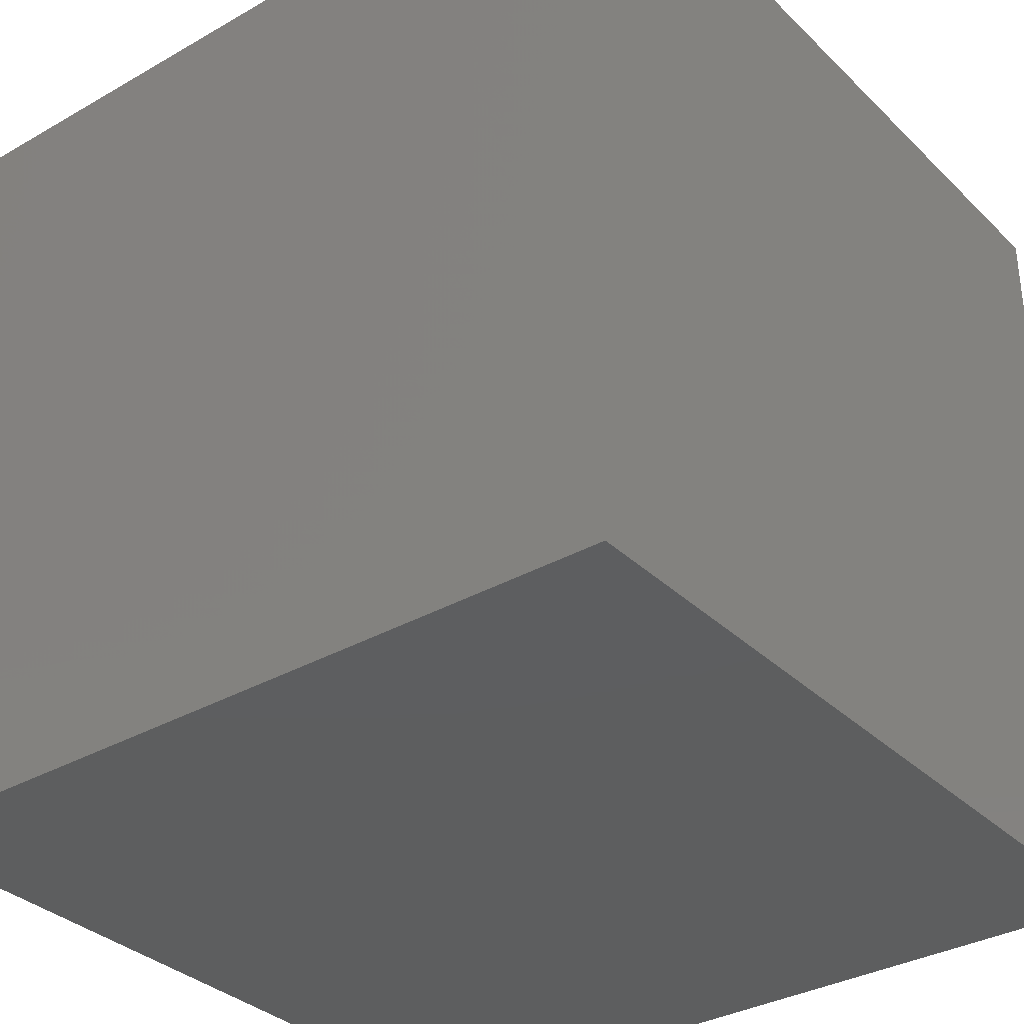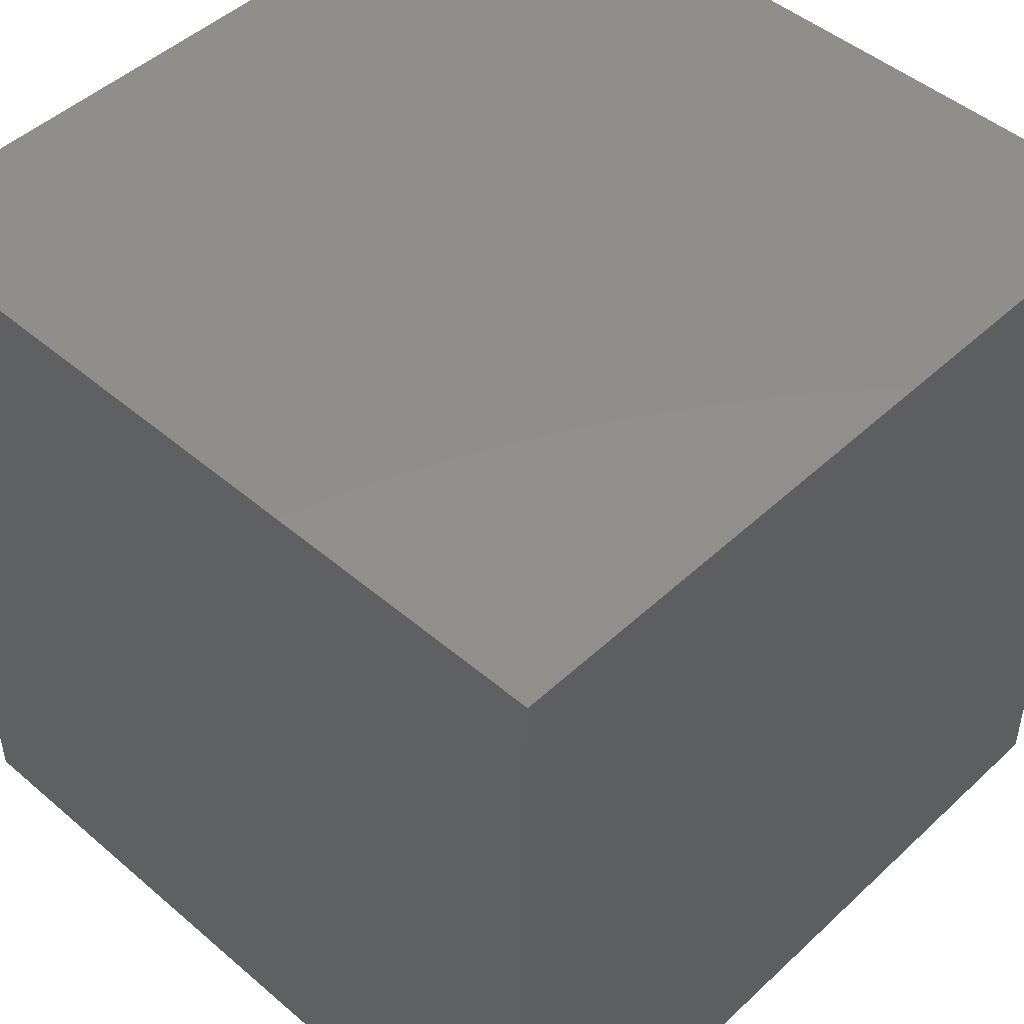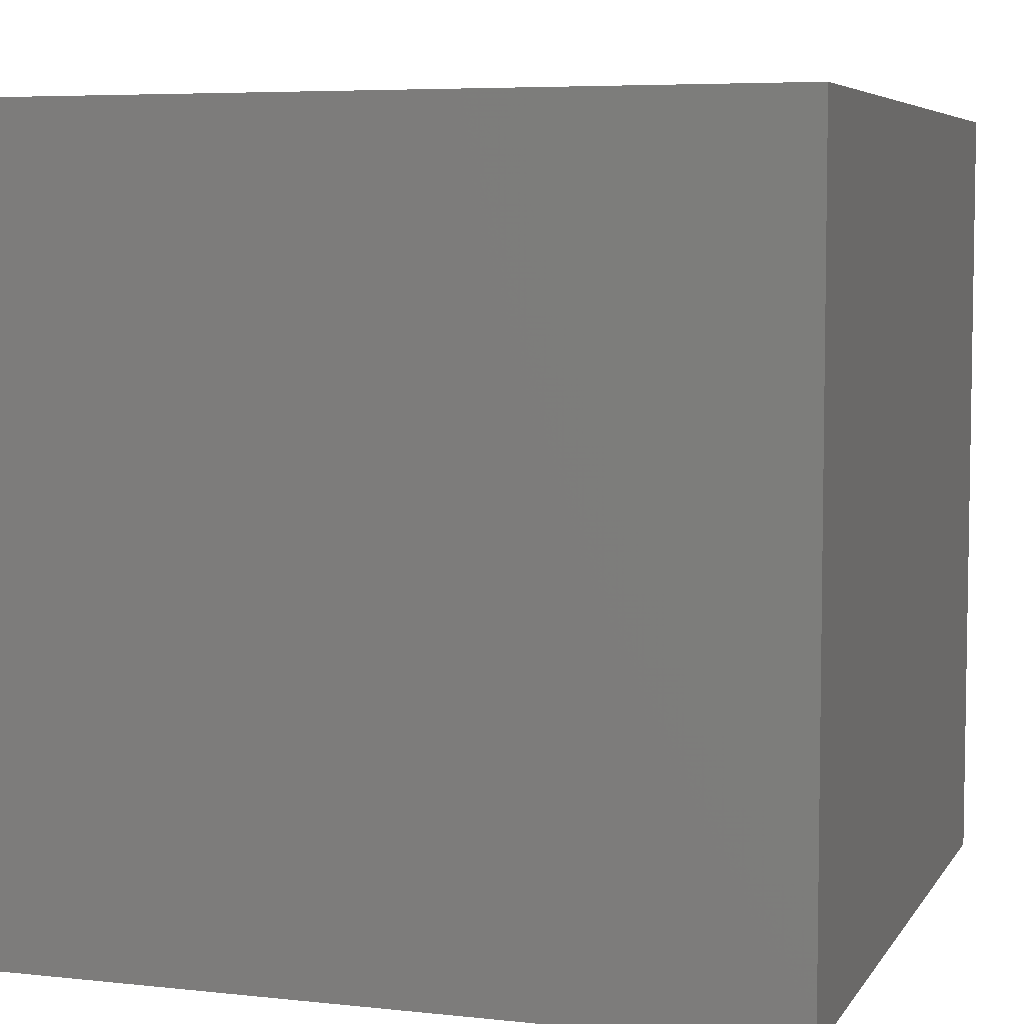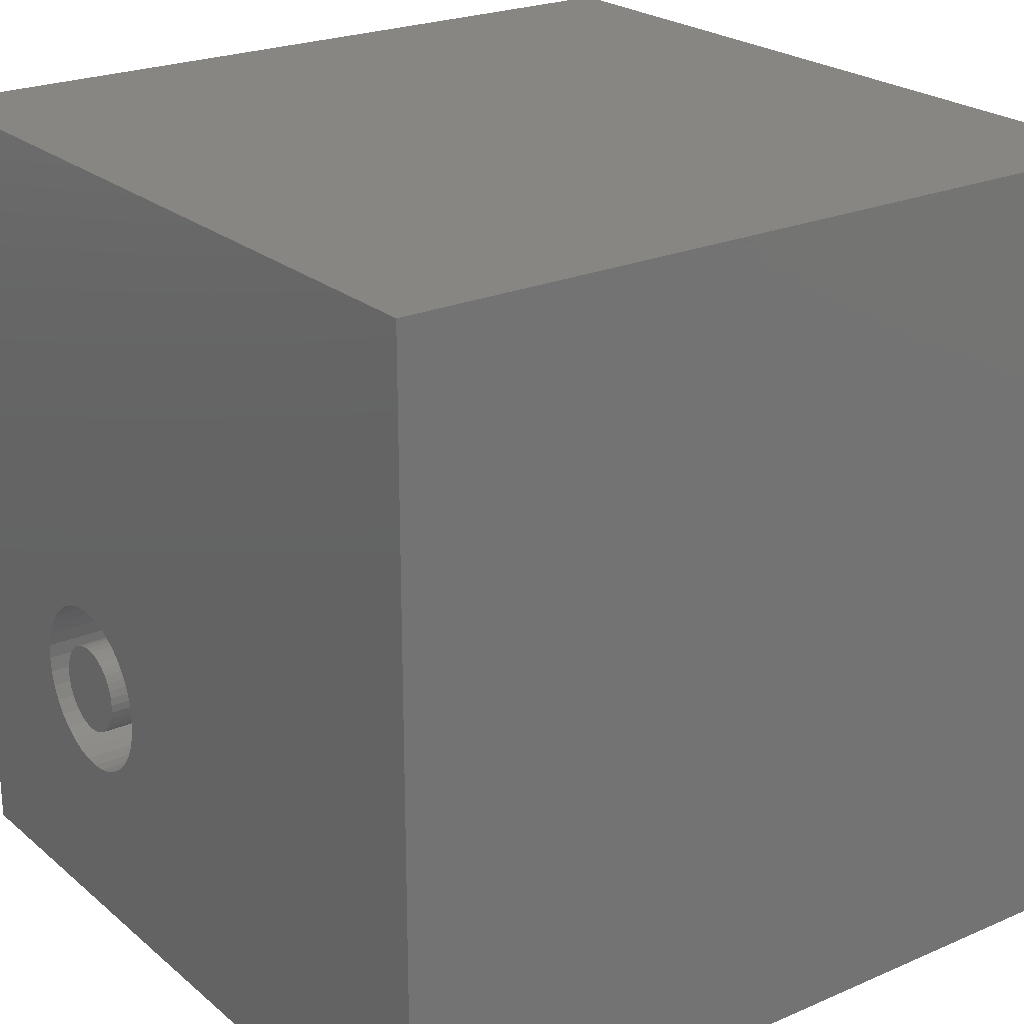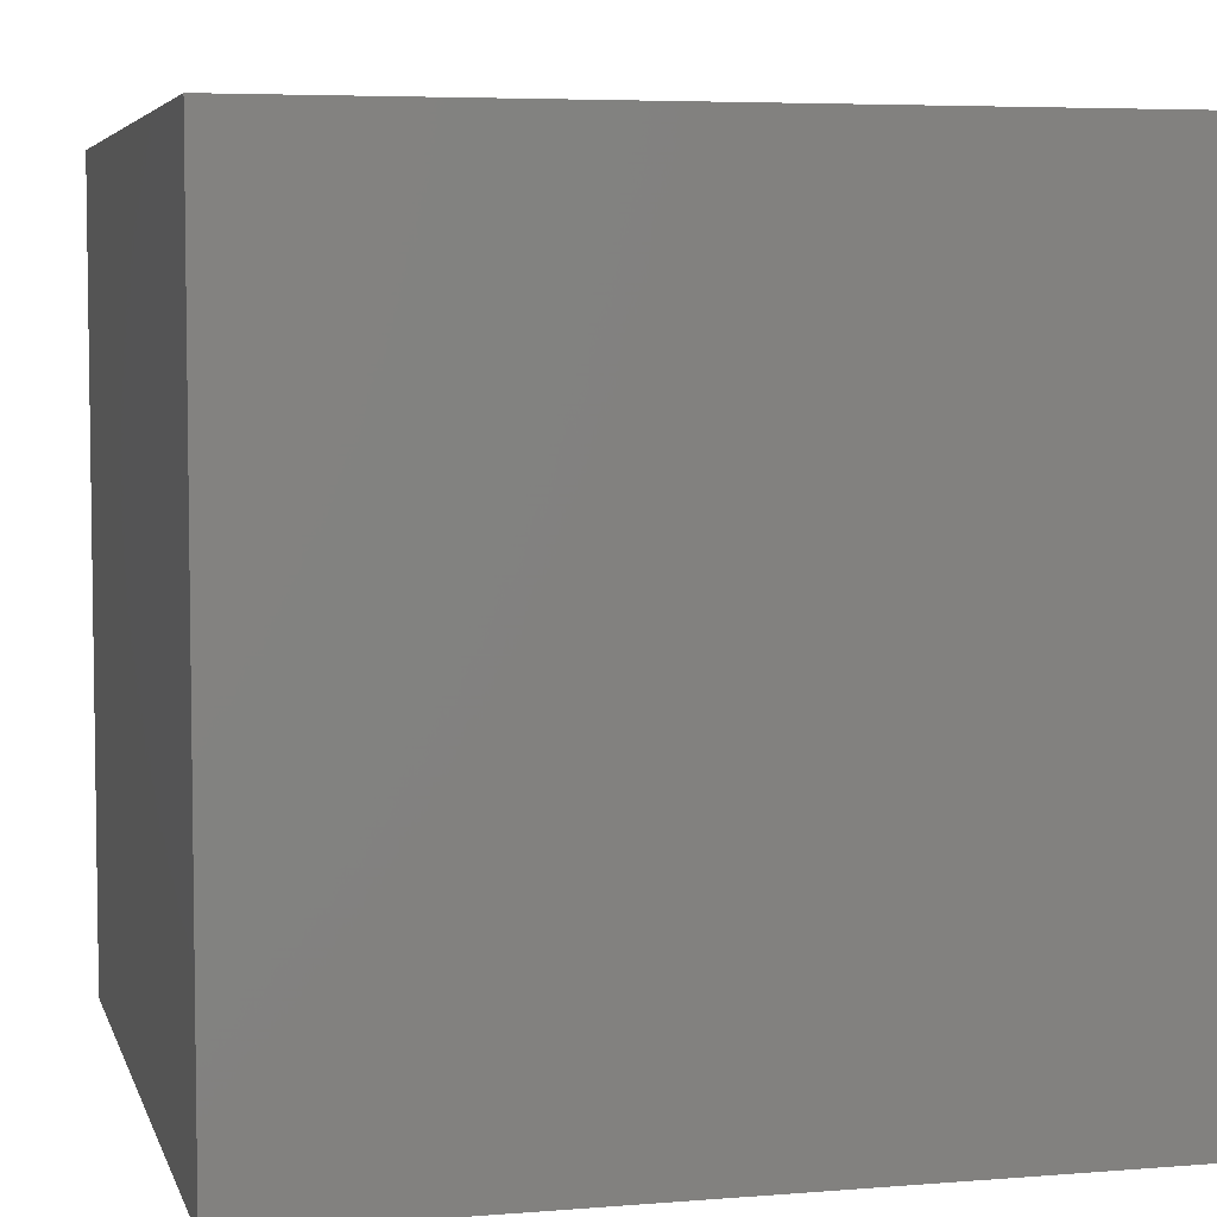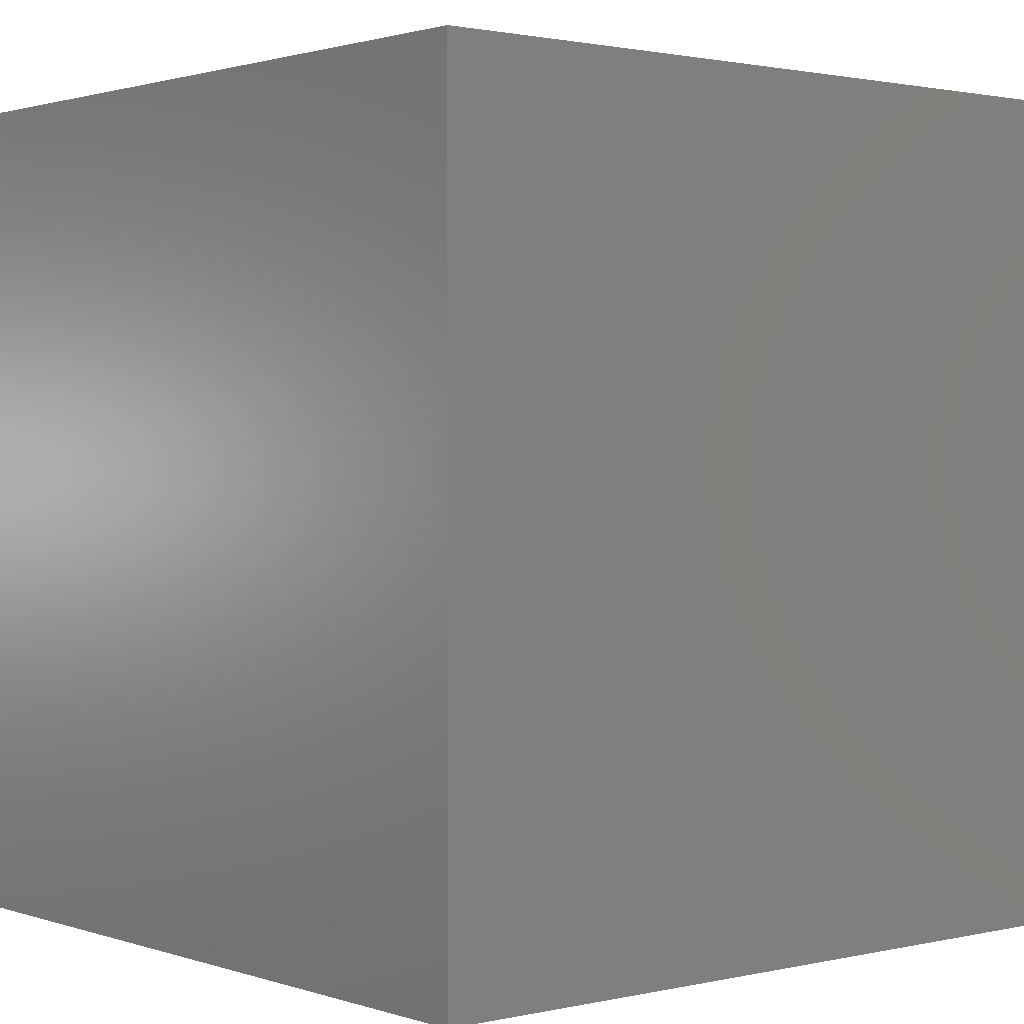
<metadata>
{"format":"stl","ext":"stl","renderer":"f3d","projection":"perspective","resolution":1024,"background":"white","views":[{"elev":-33.7,"azim":37.9,"up":"+Z"},{"elev":47.6,"azim":-136.2,"up":"+Y"},{"elev":5.9,"azim":108.3,"up":"+Z"},{"elev":23.3,"azim":53.9,"up":"+Y"},{"elev":5.4,"azim":-104.1,"up":"+Z"},{"elev":1.4,"azim":140.2,"up":"+Z"}]}
</metadata>
<code>
# stl→obj: 152 verts, 300 faces
v 0 10 10
v 0 10 0
v 0 0 10
v 0 0 0
v 4.01 2.97 10
v 3.961 2.788 10
v 10 0 10
v 3.882 2.618 10
v 2.582 4.167 10
v 2.763 4.216 10
v 3.774 2.465 10
v 3.642 2.332 10
v 3.488 2.225 10
v 3.318 2.145 10
v 3.137 2.097 10
v 2.95 2.081 10
v 2.763 2.097 10
v 2.412 4.088 10
v 1.939 3.524 10
v 2.019 3.694 10
v 2.582 2.145 10
v 2.412 2.225 10
v 2.259 2.332 10
v 2.126 3.848 10
v 2.259 3.981 10
v 3.488 4.088 10
v 3.642 3.981 10
v 10 10 10
v 3.774 3.848 10
v 3.882 3.694 10
v 2.126 2.465 10
v 2.019 2.618 10
v 1.939 2.788 10
v 2.95 4.232 10
v 3.137 4.216 10
v 3.318 4.167 10
v 3.961 3.524 10
v 4.01 3.343 10
v 4.026 3.156 10
v 1.891 2.97 10
v 1.874 3.156 10
v 1.891 3.343 10
v 10 10 0
v 10 0 0
v 4.01 2.97 7.988
v 4.026 3.156 7.988
v 4.01 3.343 7.988
v 3.961 3.524 7.988
v 3.882 3.694 7.988
v 3.774 3.848 7.988
v 3.642 3.981 7.988
v 3.488 4.088 7.988
v 3.318 4.167 7.988
v 3.137 4.216 7.988
v 2.95 4.232 7.988
v 2.763 4.216 7.988
v 2.582 4.167 7.988
v 2.412 4.088 7.988
v 2.259 3.981 7.988
v 2.126 3.848 7.988
v 2.019 3.694 7.988
v 1.939 3.524 7.988
v 1.891 3.343 7.988
v 1.874 3.156 7.988
v 1.891 2.97 7.988
v 1.939 2.788 7.988
v 2.019 2.618 7.988
v 2.126 2.465 7.988
v 2.259 2.332 7.988
v 2.412 2.225 7.988
v 2.582 2.145 7.988
v 2.763 2.097 7.988
v 2.95 2.081 7.988
v 3.137 2.097 7.988
v 3.318 2.145 7.988
v 3.488 2.225 7.988
v 3.642 2.332 7.988
v 3.774 2.465 7.988
v 3.882 2.618 7.988
v 3.961 2.788 7.988
v 2.67 3.641 7.988
v 2.591 3.585 7.988
v 2.522 3.516 7.988
v 2.466 3.436 7.988
v 2.424 3.348 7.988
v 2.399 3.254 7.988
v 2.391 3.156 7.988
v 2.399 3.059 7.988
v 2.424 2.965 7.988
v 2.466 2.877 7.988
v 2.522 2.797 7.988
v 2.591 2.728 7.988
v 2.67 2.672 7.988
v 2.759 2.631 7.988
v 2.853 2.605 7.988
v 2.95 2.597 7.988
v 3.047 2.605 7.988
v 3.142 2.631 7.988
v 3.23 2.672 7.988
v 3.31 2.728 7.988
v 3.379 2.797 7.988
v 3.435 2.877 7.988
v 3.476 2.965 7.988
v 3.501 3.059 7.988
v 3.51 3.156 7.988
v 3.501 3.254 7.988
v 3.476 3.348 7.988
v 3.435 3.436 7.988
v 3.379 3.516 7.988
v 3.31 3.585 7.988
v 3.23 3.641 7.988
v 3.142 3.682 7.988
v 3.047 3.707 7.988
v 2.95 3.716 7.988
v 2.853 3.707 7.988
v 2.759 3.682 7.988
v 3.51 3.156 10
v 3.501 3.059 10
v 3.476 2.965 10
v 3.435 2.877 10
v 3.379 2.797 10
v 3.31 2.728 10
v 3.23 2.672 10
v 3.142 2.631 10
v 3.047 2.605 10
v 2.95 2.597 10
v 2.853 2.605 10
v 2.759 2.631 10
v 2.67 2.672 10
v 2.591 2.728 10
v 2.522 2.797 10
v 2.466 2.877 10
v 2.424 2.965 10
v 2.399 3.059 10
v 2.391 3.156 10
v 2.399 3.254 10
v 2.424 3.348 10
v 2.466 3.436 10
v 2.522 3.516 10
v 2.591 3.585 10
v 2.67 3.641 10
v 2.759 3.682 10
v 2.853 3.707 10
v 2.95 3.716 10
v 3.047 3.707 10
v 3.142 3.682 10
v 3.23 3.641 10
v 3.31 3.585 10
v 3.379 3.516 10
v 3.435 3.436 10
v 3.476 3.348 10
v 3.501 3.254 10
f 1 2 3
f 3 2 4
f 5 6 7
f 7 6 8
f 9 10 1
f 8 11 7
f 7 11 12
f 7 12 13
f 13 14 7
f 7 14 15
f 7 15 3
f 3 15 16
f 3 16 17
f 9 1 18
f 1 19 20
f 17 21 3
f 3 21 22
f 3 22 23
f 20 24 1
f 1 24 25
f 1 25 18
f 26 27 28
f 28 27 29
f 28 29 30
f 23 31 3
f 3 31 32
f 3 32 33
f 10 34 1
f 1 34 35
f 1 35 28
f 28 35 36
f 28 36 26
f 30 37 28
f 28 37 38
f 28 38 7
f 7 38 39
f 7 39 5
f 33 40 3
f 3 40 41
f 3 41 1
f 1 41 42
f 1 42 19
f 43 28 44
f 44 28 7
f 2 43 4
f 4 43 44
f 28 43 1
f 1 43 2
f 44 7 4
f 4 7 3
f 45 39 46
f 46 39 38
f 46 38 47
f 47 38 37
f 47 37 48
f 48 37 30
f 48 30 49
f 49 30 29
f 49 29 50
f 50 29 27
f 50 27 51
f 51 27 26
f 51 26 52
f 52 26 36
f 52 36 53
f 53 36 35
f 53 35 54
f 54 35 34
f 54 34 55
f 55 34 10
f 55 10 56
f 56 10 9
f 56 9 57
f 57 9 18
f 57 18 58
f 58 18 25
f 58 25 59
f 59 25 24
f 59 24 60
f 60 24 20
f 60 20 61
f 61 20 19
f 61 19 62
f 62 19 42
f 62 42 63
f 63 42 41
f 63 41 64
f 64 41 40
f 64 40 65
f 65 40 33
f 65 33 66
f 66 33 32
f 66 32 67
f 67 32 31
f 67 31 68
f 68 31 23
f 68 23 69
f 69 23 22
f 69 22 70
f 70 22 21
f 70 21 71
f 71 21 17
f 71 17 72
f 72 17 16
f 72 16 73
f 73 16 15
f 73 15 74
f 74 15 14
f 74 14 75
f 75 14 13
f 75 13 76
f 76 13 12
f 76 12 77
f 77 12 11
f 77 11 78
f 78 11 8
f 78 8 79
f 79 8 6
f 79 6 80
f 80 6 5
f 80 5 45
f 45 5 39
f 81 58 82
f 82 58 59
f 82 59 83
f 83 59 60
f 83 60 84
f 84 60 61
f 84 61 85
f 85 61 62
f 85 62 86
f 86 62 63
f 86 63 87
f 87 63 64
f 87 64 88
f 88 64 65
f 88 65 89
f 89 65 66
f 89 66 90
f 90 66 67
f 90 67 91
f 91 67 68
f 91 68 92
f 92 68 69
f 92 69 93
f 93 69 70
f 93 70 94
f 94 70 71
f 94 71 95
f 95 71 72
f 95 72 96
f 96 72 73
f 96 73 97
f 97 73 74
f 97 74 98
f 98 74 75
f 98 75 99
f 99 75 76
f 99 76 100
f 100 76 77
f 100 77 101
f 101 77 78
f 101 78 102
f 102 78 79
f 102 79 103
f 103 79 80
f 103 80 104
f 104 80 45
f 104 45 105
f 105 45 46
f 105 46 106
f 106 46 47
f 106 47 107
f 107 47 48
f 107 48 108
f 108 48 49
f 108 49 109
f 109 49 50
f 109 50 110
f 110 50 51
f 110 51 111
f 111 51 52
f 111 52 112
f 112 52 53
f 112 53 113
f 113 53 54
f 113 54 114
f 114 54 55
f 114 55 115
f 115 55 56
f 115 56 116
f 116 56 57
f 116 57 81
f 81 57 58
f 106 117 105
f 105 117 118
f 105 118 104
f 104 118 119
f 104 119 103
f 103 119 120
f 103 120 102
f 102 120 121
f 102 121 101
f 101 121 122
f 101 122 100
f 100 122 123
f 100 123 99
f 99 123 124
f 99 124 98
f 98 124 125
f 98 125 97
f 97 125 126
f 97 126 96
f 96 126 127
f 96 127 95
f 95 127 128
f 95 128 94
f 94 128 129
f 94 129 93
f 93 129 130
f 93 130 92
f 92 130 131
f 92 131 91
f 91 131 132
f 91 132 90
f 90 132 133
f 90 133 89
f 89 133 134
f 89 134 88
f 88 134 135
f 88 135 87
f 87 135 136
f 87 136 86
f 86 136 137
f 86 137 85
f 85 137 138
f 85 138 84
f 84 138 139
f 84 139 83
f 83 139 140
f 83 140 82
f 82 140 141
f 82 141 81
f 81 141 142
f 81 142 116
f 116 142 143
f 116 143 115
f 115 143 144
f 115 144 114
f 114 144 145
f 114 145 113
f 113 145 146
f 113 146 112
f 112 146 147
f 112 147 111
f 111 147 148
f 111 148 110
f 110 148 149
f 110 149 109
f 109 149 150
f 109 150 108
f 108 150 151
f 108 151 107
f 107 151 152
f 107 152 106
f 106 152 117
f 142 141 122
f 122 141 140
f 122 140 123
f 123 140 124
f 124 140 139
f 124 139 138
f 122 146 145
f 121 148 122
f 122 148 147
f 122 147 146
f 145 144 122
f 122 144 143
f 122 143 142
f 138 137 124
f 124 137 136
f 124 136 135
f 126 125 133
f 133 125 124
f 133 124 134
f 134 124 135
f 132 131 128
f 128 131 130
f 128 130 129
f 121 120 148
f 148 120 119
f 148 119 118
f 152 151 150
f 132 128 133
f 133 128 127
f 133 127 126
f 150 149 152
f 152 149 148
f 152 148 117
f 117 148 118

</code>
